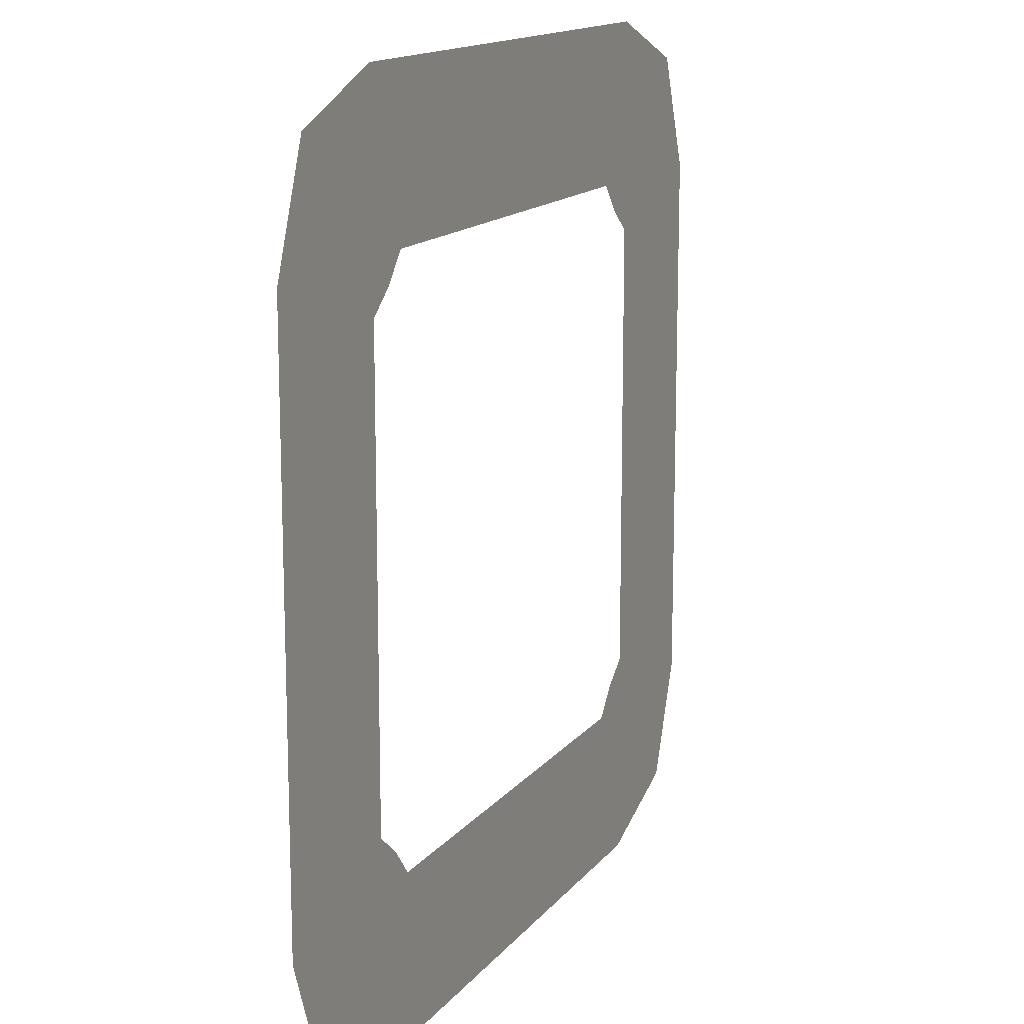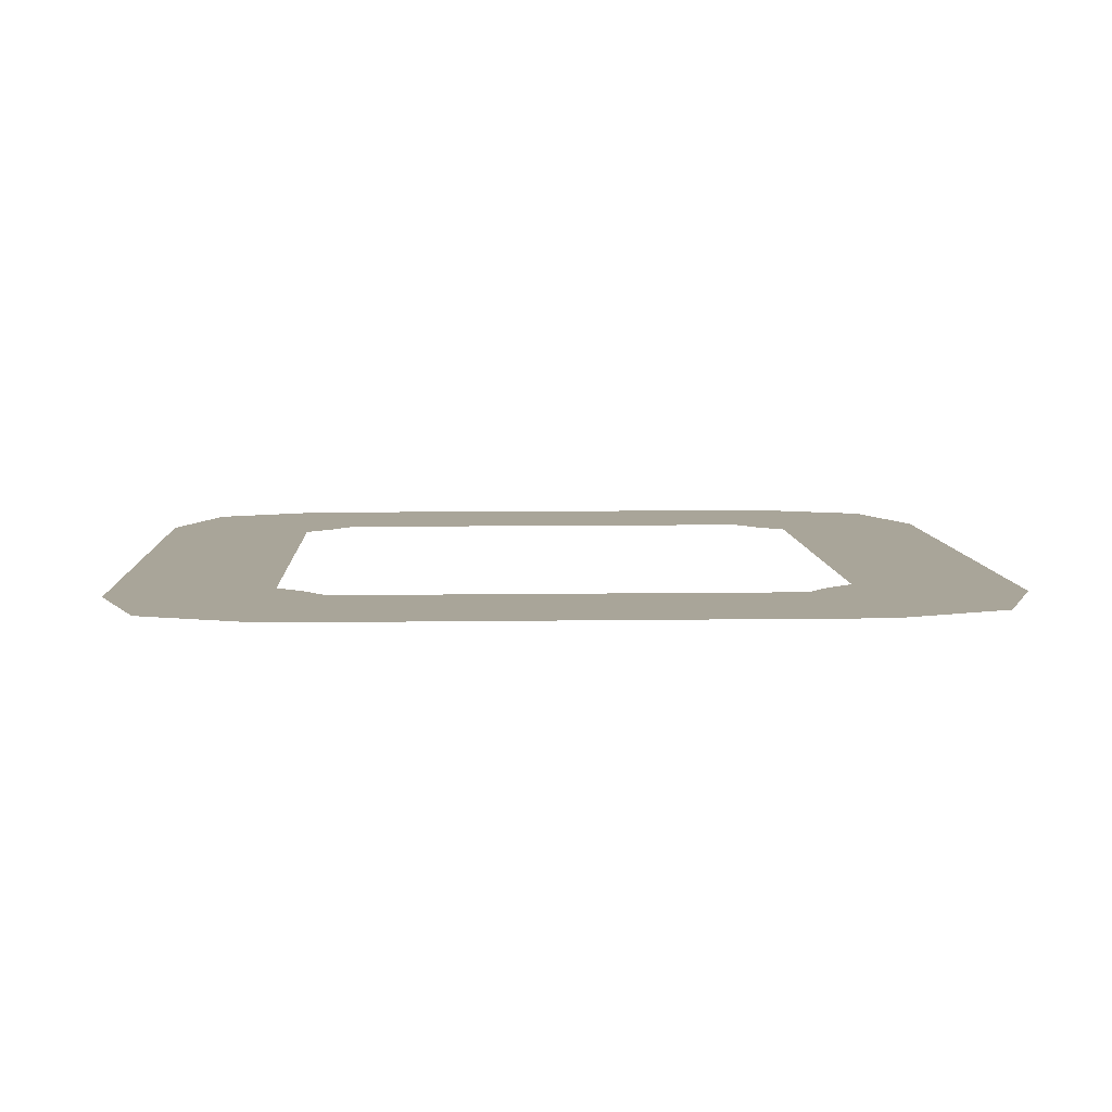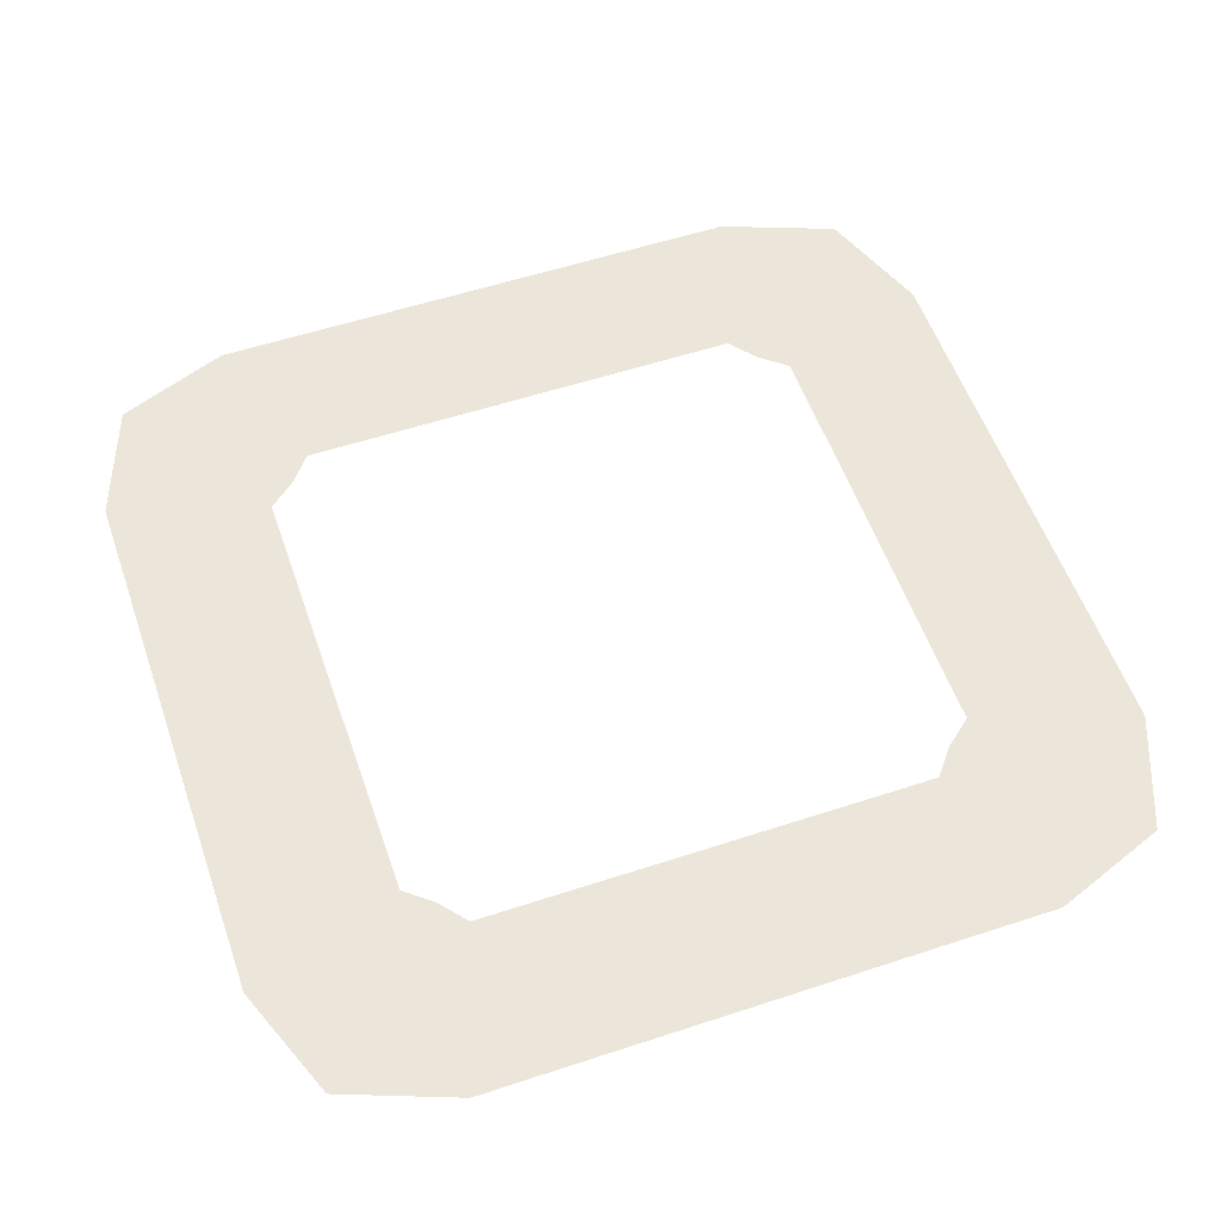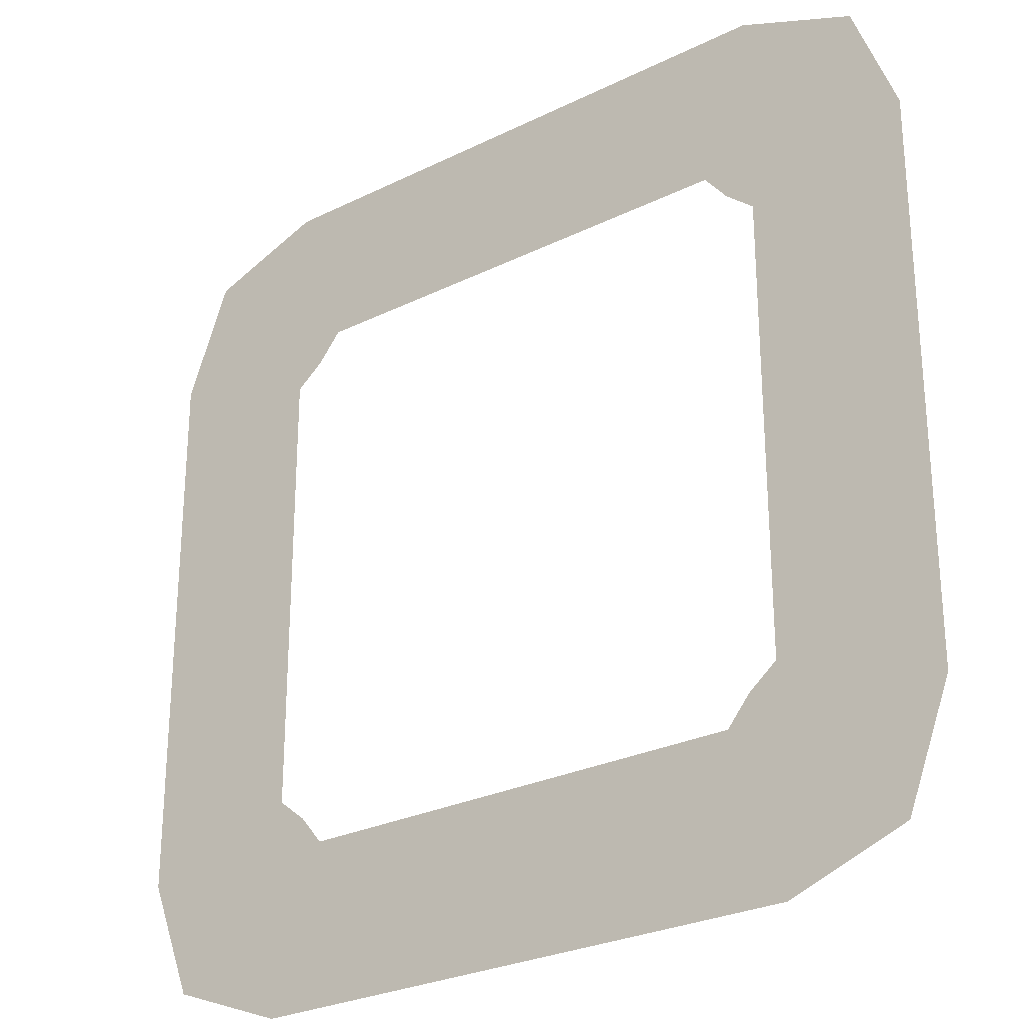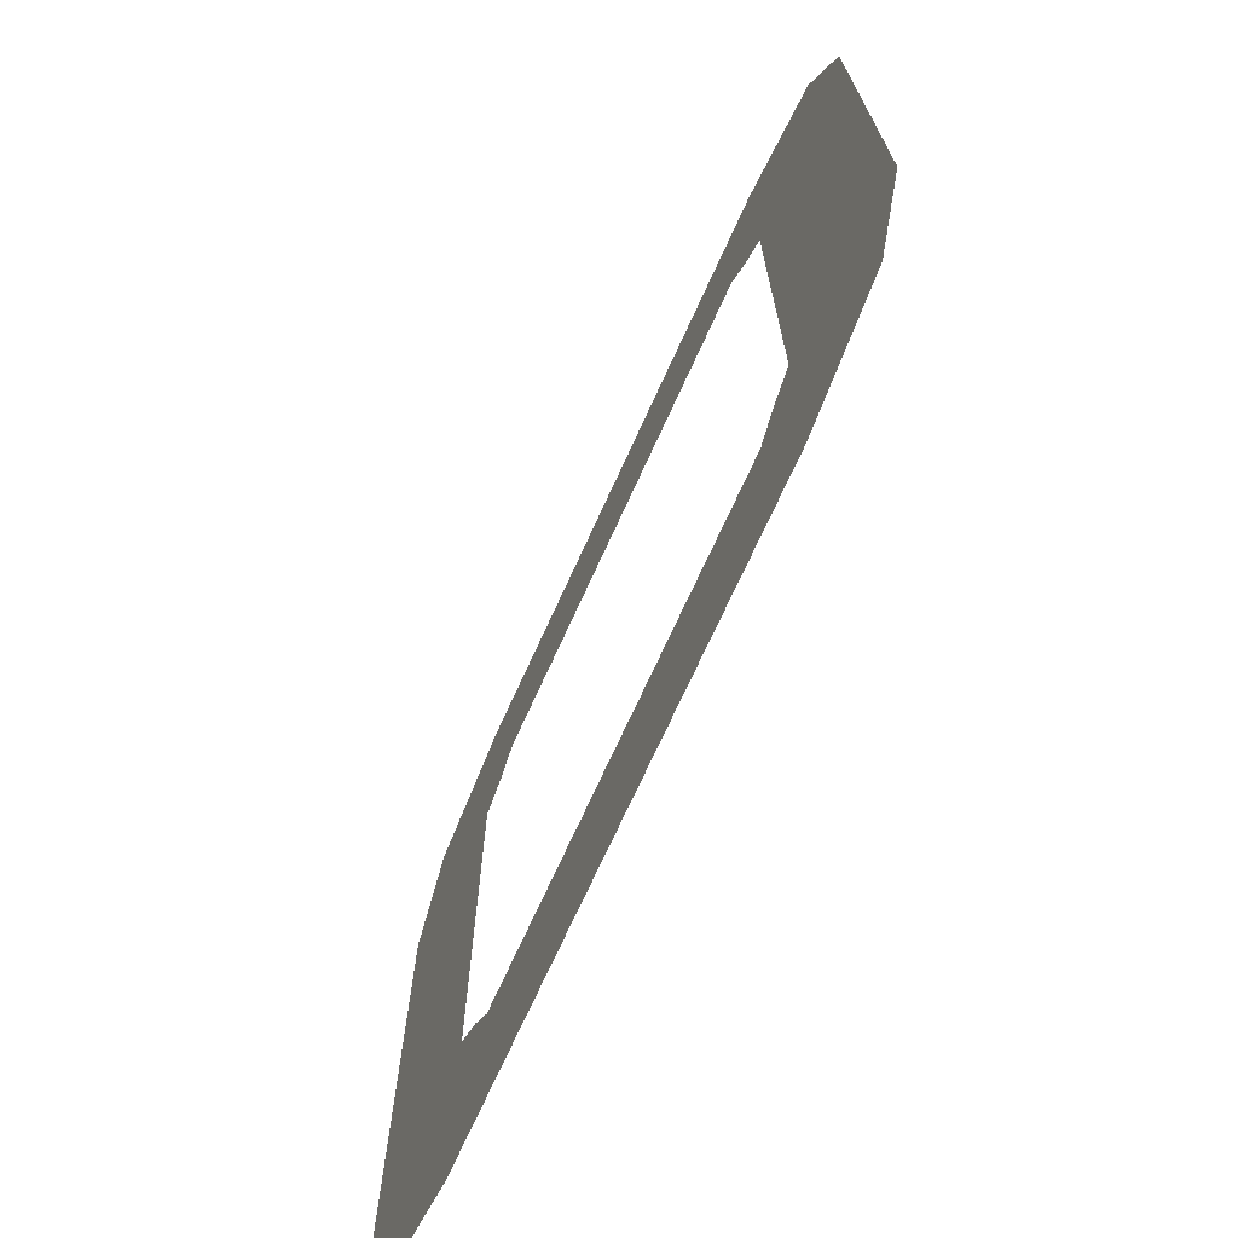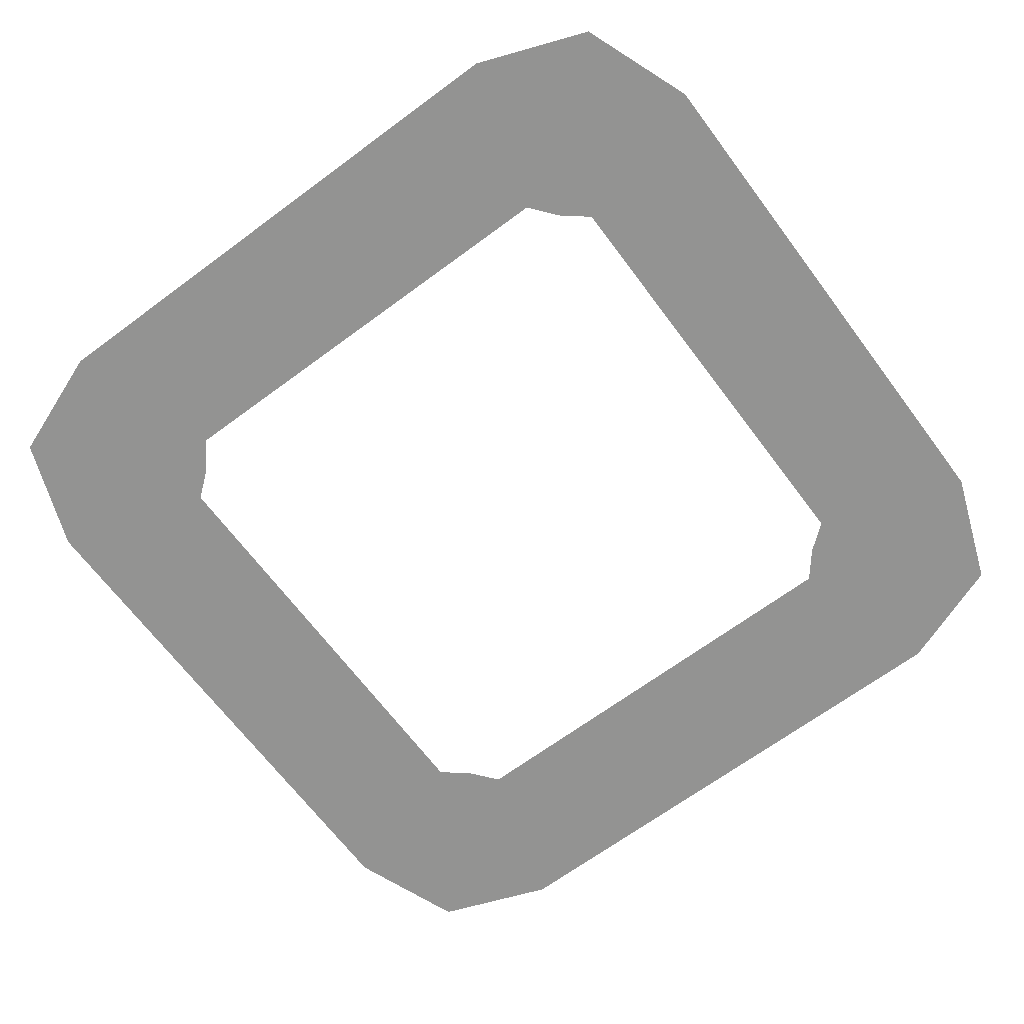
<metadata>
{"format":"obj","ext":"obj","renderer":"f3d","projection":"perspective","resolution":1024,"background":"white","views":[{"elev":14.5,"azim":-65.9,"up":"+Z"},{"elev":7.4,"azim":177.4,"up":"+Y"},{"elev":55.8,"azim":160.9,"up":"+Y"},{"elev":-27.1,"azim":37.4,"up":"+Z"},{"elev":-72.3,"azim":65.5,"up":"+Z"},{"elev":-66.6,"azim":36.7,"up":"+Y"}]}
</metadata>
<code>
g Loft02
v -125.8 -0.0001221 126.3
v -159.9 -0.0001221 159.9
v -127.3 -0.0001221 177.7
v -114.4 -0.0001221 140.3
v -198.2 -0.0001221 197.5
v -140.2 -0.0001221 219.5
v -98.99 -0.0001221 177.7
v -88.9 -0.0001221 140.3
v -109.1 -0.0001221 219.5
v -70.71 -0.0001221 177.7
v -63.45 -0.0001221 140.3
v -78.02 -0.0001221 219.5
v -42.42 -0.0001221 177.7
v -37.99 -0.0001221 140.3
v -46.91 -0.0001221 219.5
v -14.14 -0.0001221 177.7
v -12.54 -0.0001221 140.3
v -15.79 -0.0001144 219.5
v 14.14 -0.0001144 177.7
v 12.92 -0.0001221 140.3
v 15.32 -0.0001144 219.5
v 42.42 -0.0001144 177.7
v 38.37 -0.0001144 140.3
v 46.43 -0.0001144 219.5
v 70.71 -0.0001144 177.7
v 63.82 -0.0001144 140.3
v 77.54 -0.0001144 219.5
v 98.99 -0.0001144 177.7
v 98.99 -0.0001144 175.6
v 108.7 -0.0001144 219.5
v 98.99 -0.0001144 175.6
v 98.99 -0.0001144 177.7
v 100.1 -0.0001144 177.7
v 127.3 -0.0001144 177.7
v 114.7 -0.0001144 140.3
v 89.28 -0.0001144 140.3
v 122.1 -0.0001144 219.5
v 139.8 -0.0001144 219.5
v 159.9 -0.0001144 159.9
v 126.1 -0.0001144 126.3
v 197.7 -0.0001144 197.5
v 177.7 -0.0001144 127.3
v 140.1 -0.0001144 114.9
v 219.7 -0.0001144 139.6
v 177.7 -0.0001144 98.99
v 140.1 -0.0001144 89.44
v 219.7 -0.0001144 108.4
v 177.7 -0.0001144 70.71
v 140.1 -0.0001144 63.98
v 219.7 -0.0001144 77.33
v 177.7 -0.0001144 42.42
v 140.1 -0.0001144 38.53
v 219.7 -0.0001144 46.22
v 177.7 -0.0001144 14.14
v 140.1 -0.0001221 13.07
v 219.7 -0.0001144 15.11
v 177.7 -0.0001221 -14.14
v 140.1 -0.0001221 -12.38
v 219.7 -0.0001144 -16
v 177.7 -0.0001221 -42.42
v 140.1 -0.0001221 -37.84
v 219.7 -0.0001221 -47.11
v 177.7 -0.0001221 -70.71
v 140.1 -0.0001221 -63.29
v 219.7 -0.0001221 -78.22
v 177.7 -0.0001221 -98.99
v 140.1 -0.0001221 -88.75
v 219.7 -0.0001221 -109.3
v 177.7 -0.0001221 -127.3
v 140.1 -0.0001221 -114.2
v 219.7 -0.0001221 -140.4
v 159.9 -0.0001221 -159.9
v 126.1 -0.0001221 -125.6
v 197.7 -0.0001221 -198.4
v 127.3 -0.0001221 -177.7
v 114.7 -0.0001221 -139.6
v 139.8 -0.0001221 -220.4
v 98.99 -0.0001221 -177.7
v 89.28 -0.0001221 -139.6
v 108.7 -0.0001221 -220.4
v 66.73 -0.0001221 -177.7
v 60.25 -0.0001221 -139.6
v 73.17 -0.0001221 -220.4
v 60.25 -0.0001221 -139.6
v 66.73 -0.0001221 -177.7
v 42.42 -0.0001221 -177.7
v 38.37 -0.0001221 -139.6
v 73.17 -0.0001221 -220.4
v 46.43 -0.0001221 -220.4
v 14.14 -0.0001221 -177.7
v 12.92 -0.0001221 -139.6
v 15.32 -0.0001297 -220.4
v -14.14 -0.0001297 -177.7
v -12.54 -0.0001221 -139.6
v -15.79 -0.0001297 -220.4
v -42.42 -0.0001297 -177.7
v -37.99 -0.0001297 -139.6
v -46.91 -0.0001297 -220.4
v -70.71 -0.0001297 -177.7
v -63.45 -0.0001297 -139.6
v -78.02 -0.0001297 -220.4
v -98.99 -0.0001297 -177.7
v -88.9 -0.0001297 -139.6
v -109.1 -0.0001297 -220.4
v -127.3 -0.0001297 -177.7
v -114.4 -0.0001297 -139.6
v -140.2 -0.0001297 -220.4
v -160.8 -0.0001297 -160.8
v -125.8 -0.0001297 -125.6
v -198.2 -0.0001297 -198.4
v -177.7 -0.0001297 -127.3
v -139.8 -0.0001297 -114.2
v -220.2 -0.0001297 -140.4
v -177.7 -0.0001297 -98.99
v -139.8 -0.0001297 -88.75
v -220.2 -0.0001297 -109.3
v -177.7 -0.0001297 -70.71
v -139.8 -0.0001297 -63.29
v -220.2 -0.0001297 -78.22
v -177.7 -0.0001297 -42.42
v -139.8 -0.0001297 -37.84
v -220.2 -0.0001297 -47.11
v -177.7 -0.0001297 -14.14
v -139.8 -0.0001221 -12.38
v -220.2 -0.0001297 -16
v -177.7 -0.0001221 14.14
v -139.8 -0.0001221 13.07
v -220.2 -0.0001297 15.11
v -177.7 -0.0001221 42.42
v -139.8 -0.0001221 38.53
v -220.2 -0.0001221 46.22
v -177.7 -0.0001221 70.71
v -139.8 -0.0001221 63.98
v -220.2 -0.0001221 77.33
v -177.7 -0.0001221 98.99
v -139.8 -0.0001221 89.44
v -220.2 -0.0001221 108.4
v -177.7 -0.0001221 127.3
v -139.8 -0.0001221 114.9
v -220.2 -0.0001221 139.6
v -159.9 -0.0001221 159.9
v -125.8 -0.0001221 126.3
v -198.2 -0.0001221 197.5
v 100.1 -0.0001144 177.7
v 122.1 -0.0001144 219.5
v 80.25 -0.0001144 140.3
v 80.25 -0.0001144 140.3
f 3 1 2
f 1 3 4
f 6 2 5
f 2 6 3
f 7 4 3
f 4 7 8
f 9 3 6
f 3 9 7
f 10 8 7
f 8 10 11
f 12 7 9
f 7 12 10
f 13 11 10
f 11 13 14
f 15 10 12
f 10 15 13
f 16 14 13
f 14 16 17
f 18 13 15
f 13 18 16
f 19 17 16
f 17 19 20
f 21 16 18
f 16 21 19
f 22 20 19
f 20 22 23
f 24 19 21
f 19 24 22
f 25 23 22
f 23 25 26
f 27 22 24
f 22 27 25
f 28 26 25
f 26 28 29
f 30 25 27
f 25 30 28
f 33 31 32
f 36 34 35
f 37 28 30
f 33 38 34
f 39 35 34
f 35 39 40
f 41 34 38
f 34 41 39
f 42 40 39
f 40 42 43
f 44 39 41
f 39 44 42
f 45 43 42
f 43 45 46
f 47 42 44
f 42 47 45
f 48 46 45
f 46 48 49
f 50 45 47
f 45 50 48
f 51 49 48
f 49 51 52
f 53 48 50
f 48 53 51
f 54 52 51
f 52 54 55
f 56 51 53
f 51 56 54
f 57 55 54
f 55 57 58
f 59 54 56
f 54 59 57
f 60 58 57
f 58 60 61
f 62 57 59
f 57 62 60
f 63 61 60
f 61 63 64
f 65 60 62
f 60 65 63
f 66 64 63
f 64 66 67
f 68 63 65
f 63 68 66
f 69 67 66
f 67 69 70
f 71 66 68
f 66 71 69
f 72 70 69
f 70 72 73
f 74 69 71
f 69 74 72
f 75 73 72
f 73 75 76
f 77 72 74
f 72 77 75
f 78 76 75
f 76 78 79
f 80 75 77
f 75 80 78
f 81 79 78
f 79 81 82
f 83 78 80
f 78 83 81
f 86 84 85
f 84 86 87
f 89 85 88
f 85 89 86
f 90 87 86
f 87 90 91
f 92 86 89
f 86 92 90
f 93 91 90
f 91 93 94
f 95 90 92
f 90 95 93
f 96 94 93
f 94 96 97
f 98 93 95
f 93 98 96
f 99 97 96
f 97 99 100
f 101 96 98
f 96 101 99
f 102 100 99
f 100 102 103
f 104 99 101
f 99 104 102
f 105 103 102
f 103 105 106
f 107 102 104
f 102 107 105
f 108 106 105
f 106 108 109
f 110 105 107
f 105 110 108
f 111 109 108
f 109 111 112
f 113 108 110
f 108 113 111
f 114 112 111
f 112 114 115
f 116 111 113
f 111 116 114
f 117 115 114
f 115 117 118
f 119 114 116
f 114 119 117
f 120 118 117
f 118 120 121
f 122 117 119
f 117 122 120
f 123 121 120
f 121 123 124
f 125 120 122
f 120 125 123
f 126 124 123
f 124 126 127
f 128 123 125
f 123 128 126
f 129 127 126
f 127 129 130
f 131 126 128
f 126 131 129
f 132 130 129
f 130 132 133
f 134 129 131
f 129 134 132
f 135 133 132
f 133 135 136
f 137 132 134
f 132 137 135
f 138 136 135
f 136 138 139
f 140 135 137
f 135 140 138
f 141 139 138
f 139 141 142
f 143 138 140
f 138 143 141
f 144 28 37
f 38 33 145
f 34 36 33
f 33 36 31
f 26 29 146
f 147 31 36

</code>
